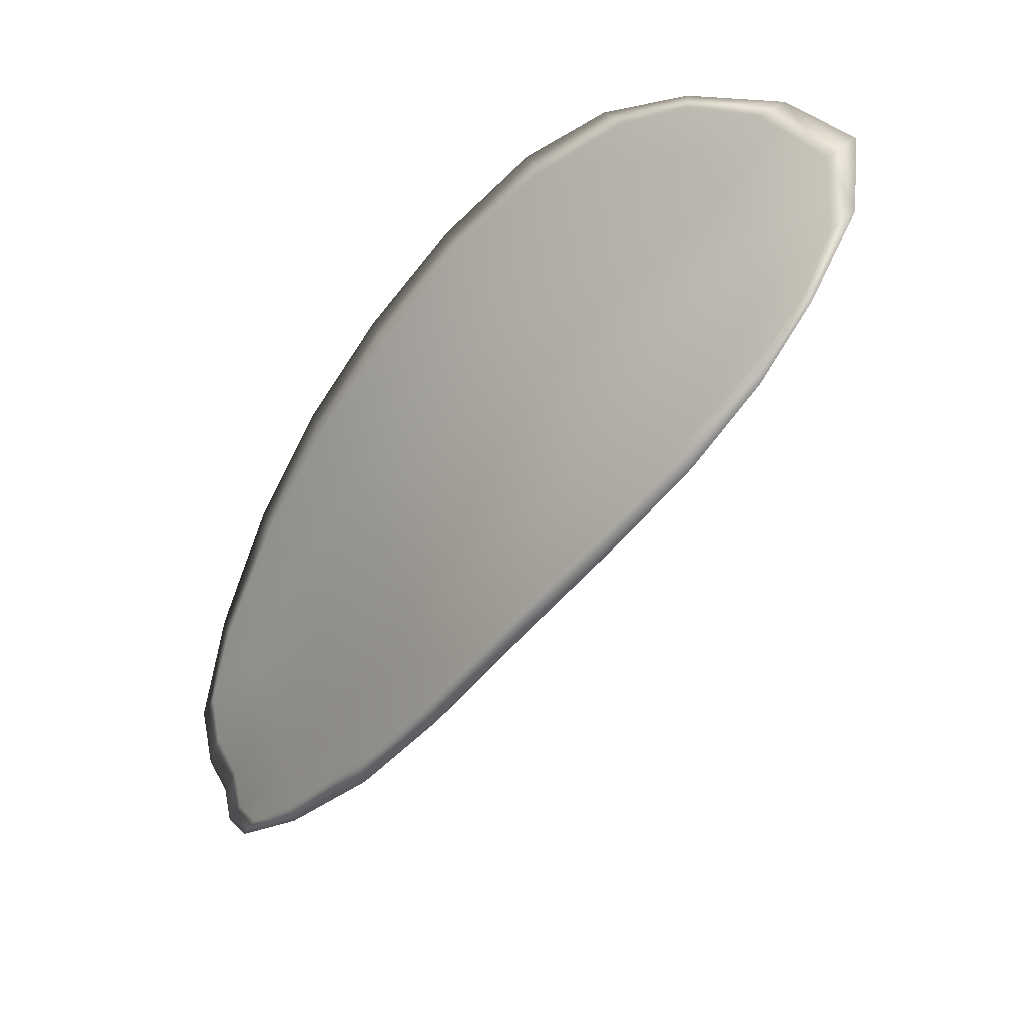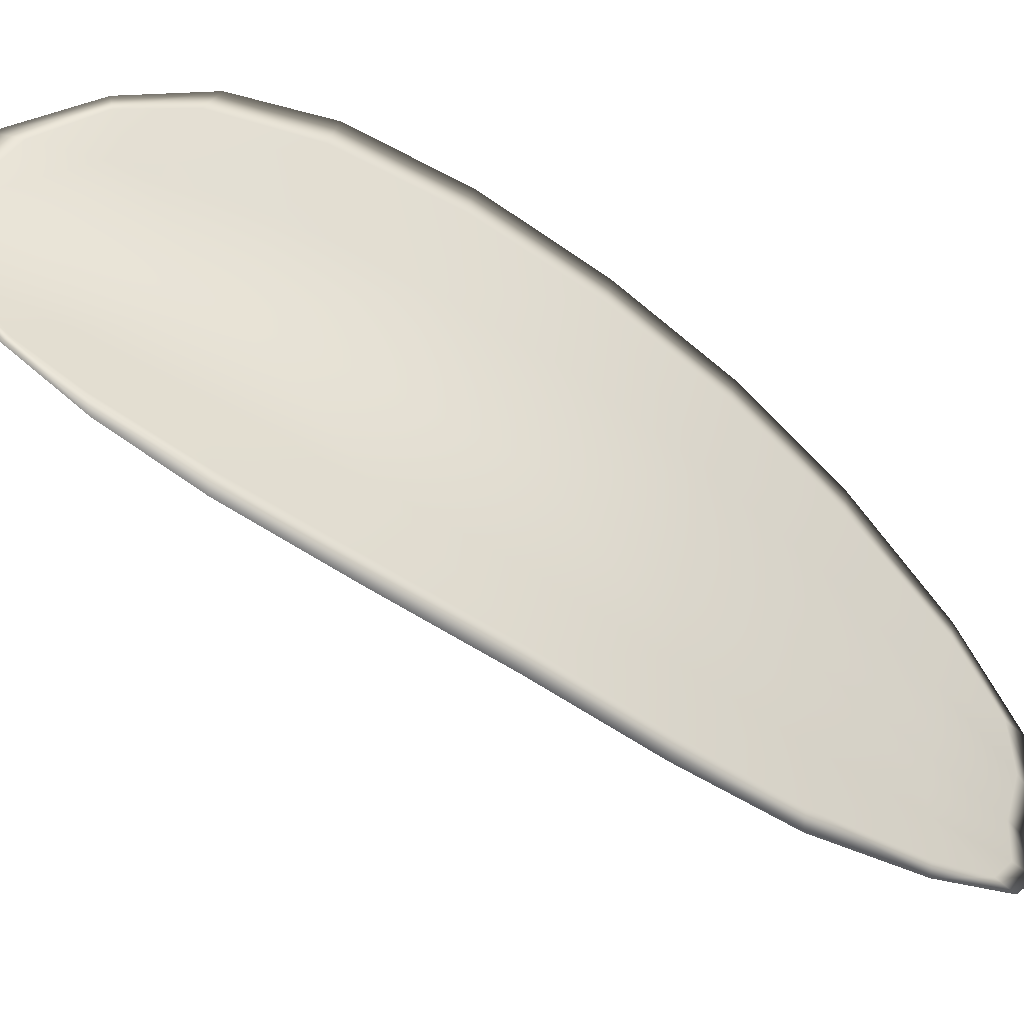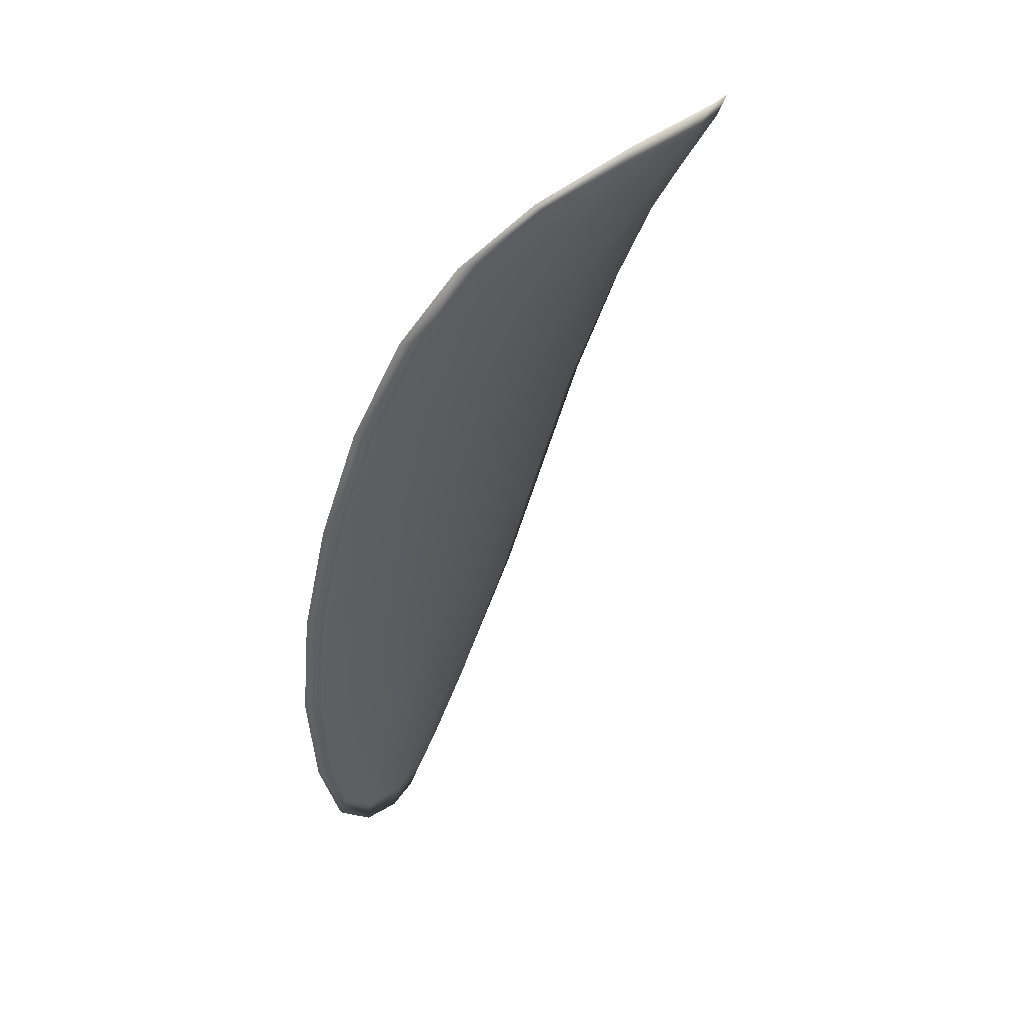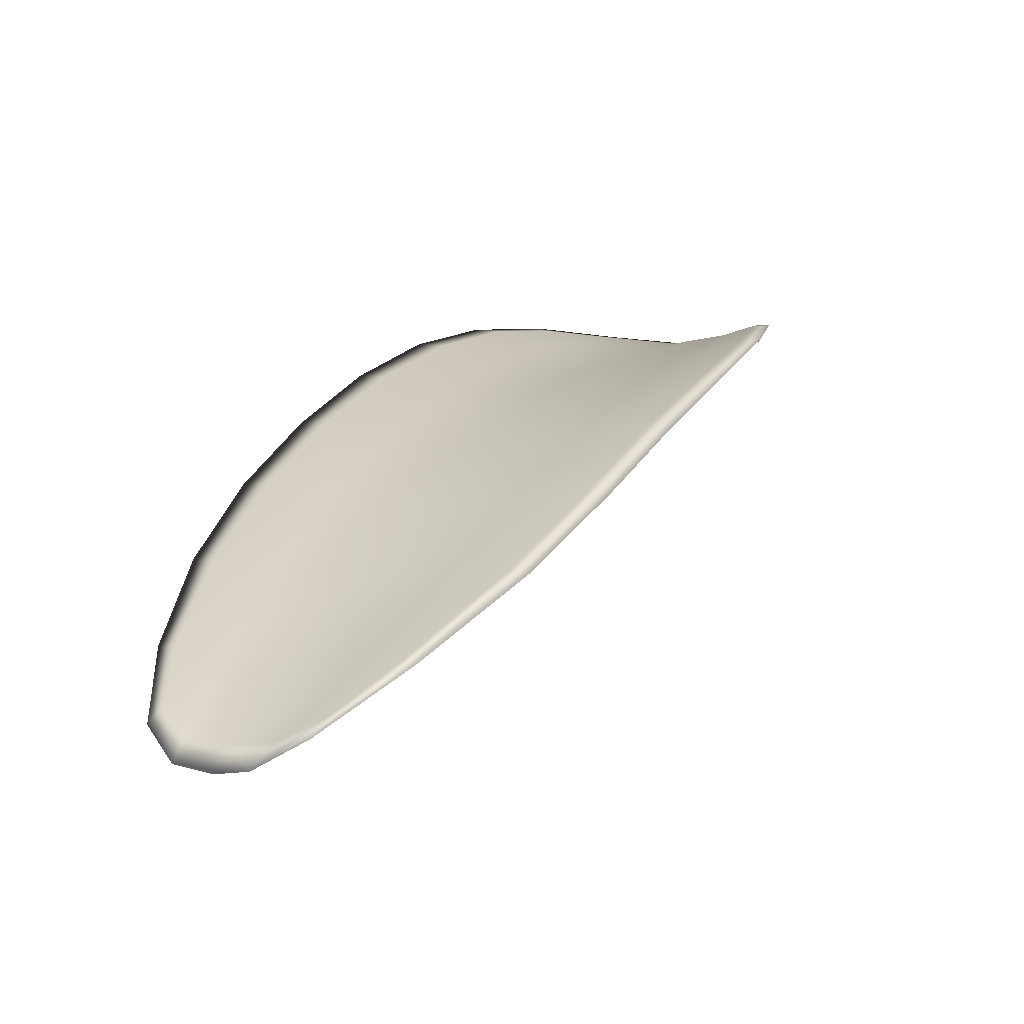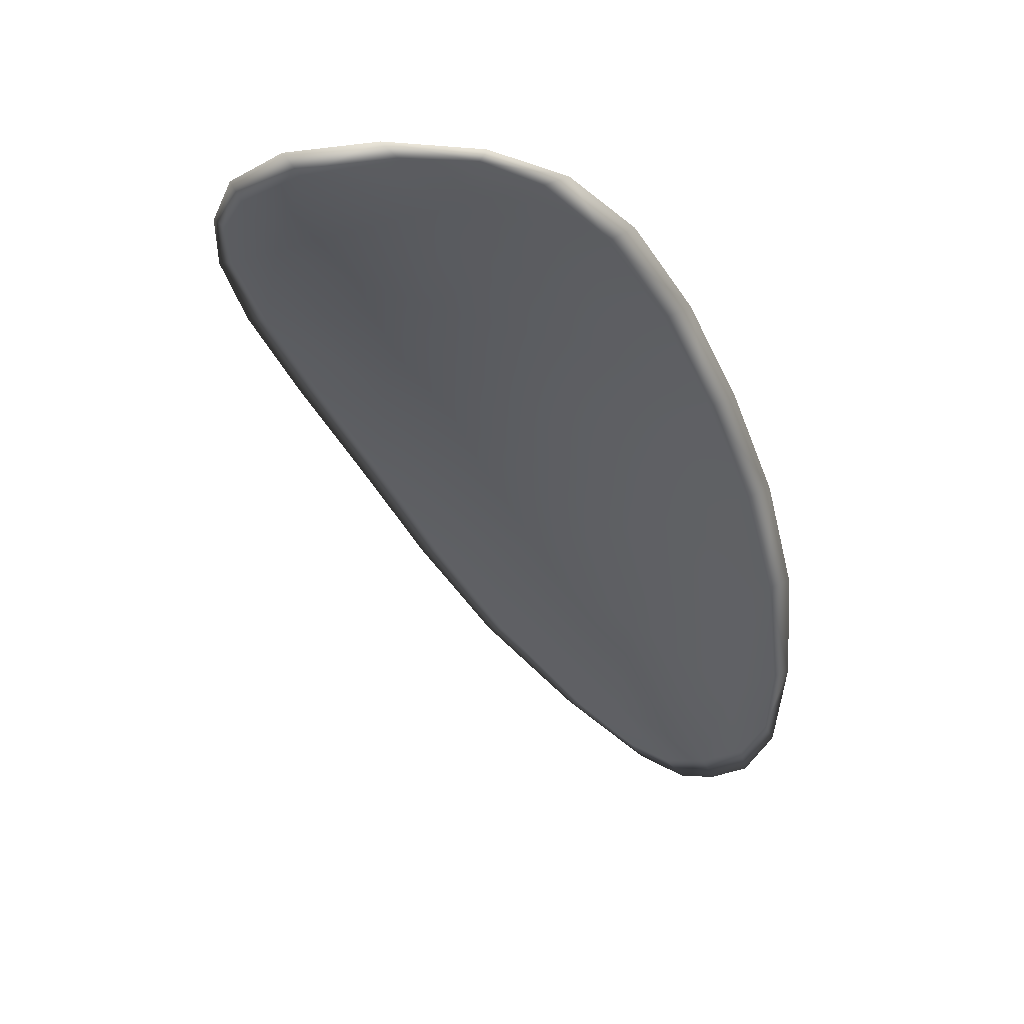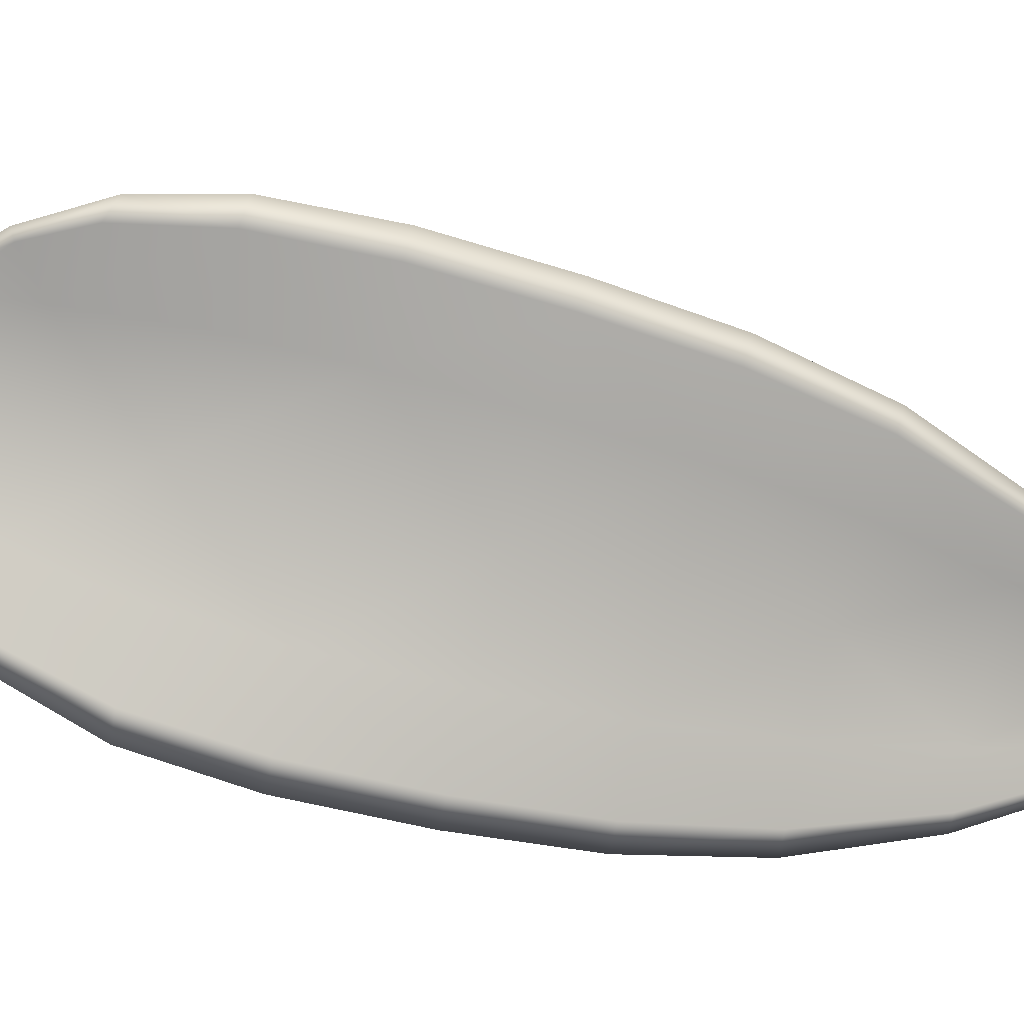
<metadata>
{"format":"obj","ext":"obj","renderer":"f3d","projection":"perspective","resolution":1024,"background":"white","views":[{"elev":35.4,"azim":-24.8,"up":"+Y"},{"elev":-31.1,"azim":-155.9,"up":"+Z"},{"elev":10.7,"azim":34.9,"up":"+Y"},{"elev":-34.2,"azim":-70.5,"up":"+Y"},{"elev":19.1,"azim":106.5,"up":"+Y"},{"elev":14.0,"azim":-129.6,"up":"+Z"}]}
</metadata>
<code>
v -2.427 0.7587 -1.096
v -2.426 0.7594 -1.098
v -2.428 0.7573 -1.099
v -2.429 0.7567 -1.096
v -2.429 0.7563 -1.094
v -2.428 0.7581 -1.094
v -2.426 0.7591 -1.095
v -2.425 0.76 -1.096
v -2.424 0.7608 -1.097
v -2.426 0.76 -1.1
v -2.427 0.7603 -1.102
v -2.429 0.7588 -1.103
v -2.428 0.7582 -1.101
v -2.425 0.7611 -1.099
v -2.426 0.761 -1.101
v -2.434 0.7506 -1.104
v -2.434 0.7513 -1.105
v -2.435 0.7483 -1.106
v -2.435 0.7477 -1.104
v -2.435 0.747 -1.102
v -2.434 0.7498 -1.101
v -2.432 0.7525 -1.1
v -2.432 0.7534 -1.103
v -2.432 0.7541 -1.105
v -2.434 0.7492 -1.099
v -2.436 0.7465 -1.1
v -2.436 0.7461 -1.098
v -2.434 0.7488 -1.097
v -2.433 0.7514 -1.096
v -2.433 0.7519 -1.098
v -2.431 0.7544 -1.097
v -2.43 0.755 -1.099
v -2.431 0.754 -1.095
v -2.43 0.7559 -1.102
v -2.431 0.7567 -1.104
v -2.437 0.7447 -1.105
v -2.437 0.7452 -1.106
v -2.437 0.7433 -1.106
v -2.438 0.7424 -1.105
v -2.438 0.742 -1.104
v -2.437 0.7442 -1.103
v -2.437 0.7438 -1.102
v -2.438 0.7417 -1.103
v -2.438 0.7421 -1.102
v -2.437 0.7435 -1.1
v -2.426 0.7585 -1.096
v -2.426 0.7592 -1.098
v -2.424 0.7607 -1.097
v -2.425 0.7599 -1.096
v -2.426 0.759 -1.095
v -2.427 0.7579 -1.094
v -2.429 0.7562 -1.094
v -2.428 0.7565 -1.096
v -2.428 0.7572 -1.099
v -2.426 0.7598 -1.1
v -2.427 0.7602 -1.102
v -2.426 0.7609 -1.101
v -2.425 0.761 -1.099
v -2.428 0.758 -1.101
v -2.429 0.7587 -1.103
v -2.434 0.7505 -1.104
v -2.434 0.7512 -1.105
v -2.432 0.754 -1.105
v -2.432 0.7533 -1.103
v -2.432 0.7524 -1.1
v -2.434 0.7497 -1.101
v -2.435 0.7469 -1.102
v -2.435 0.7476 -1.104
v -2.435 0.7482 -1.106
v -2.434 0.7491 -1.099
v -2.432 0.7517 -1.098
v -2.433 0.7513 -1.096
v -2.434 0.7487 -1.097
v -2.436 0.746 -1.098
v -2.435 0.7464 -1.1
v -2.43 0.7543 -1.097
v -2.43 0.7549 -1.099
v -2.431 0.7539 -1.095
v -2.43 0.7558 -1.102
v -2.43 0.7566 -1.104
v -2.436 0.7446 -1.105
v -2.437 0.7451 -1.106
v -2.436 0.7441 -1.103
v -2.437 0.7419 -1.104
v -2.437 0.7423 -1.105
v -2.437 0.7432 -1.106
v -2.437 0.7437 -1.102
v -2.437 0.7434 -1.1
v -2.438 0.7421 -1.102
v -2.438 0.7417 -1.103
v -2.437 0.7453 -1.106
v -2.438 0.7427 -1.106
v -2.435 0.7485 -1.106
v -2.437 0.7432 -1.106
v -2.438 0.741 -1.103
v -2.438 0.7416 -1.102
v -2.438 0.7412 -1.104
v -2.438 0.7421 -1.102
v -2.428 0.7578 -1.094
v -2.426 0.7592 -1.094
v -2.429 0.7561 -1.094
v -2.426 0.759 -1.095
v -2.424 0.7615 -1.099
v -2.426 0.7612 -1.101
v -2.424 0.7613 -1.097
v -2.426 0.7609 -1.101
v -2.427 0.7604 -1.102
v -2.429 0.759 -1.104
v -2.438 0.7416 -1.105
v -2.437 0.7434 -1.1
v -2.436 0.7459 -1.098
v -2.425 0.7604 -1.096
v -2.431 0.7538 -1.094
v -2.433 0.7513 -1.095
v -2.431 0.7569 -1.105
v -2.432 0.7543 -1.105
v -2.434 0.7515 -1.106
v -2.434 0.7486 -1.096
f 1 2 3
f 1 3 4
f 1 4 5
f 1 5 6
f 1 6 7
f 1 7 8
f 1 8 9
f 1 9 2
f 10 11 12
f 10 12 13
f 10 13 3
f 10 3 2
f 10 2 9
f 10 9 14
f 10 14 15
f 10 15 11
f 16 17 18
f 16 18 19
f 16 19 20
f 16 20 21
f 16 21 22
f 16 22 23
f 16 23 24
f 16 24 17
f 25 21 20
f 25 20 26
f 25 26 27
f 25 27 28
f 25 28 29
f 25 29 30
f 25 30 22
f 25 22 21
f 31 32 22
f 31 22 30
f 31 30 29
f 31 29 33
f 31 33 5
f 31 5 4
f 31 4 3
f 31 3 32
f 34 35 24
f 34 24 23
f 34 23 22
f 34 22 32
f 34 32 3
f 34 3 13
f 34 13 12
f 34 12 35
f 36 37 38
f 36 38 39
f 36 39 40
f 36 40 41
f 36 41 20
f 36 20 19
f 36 19 18
f 36 18 37
f 42 41 40
f 42 40 43
f 42 43 44
f 42 44 45
f 42 45 27
f 42 27 26
f 42 26 20
f 42 20 41
f 46 47 48
f 46 48 49
f 46 49 50
f 46 50 51
f 46 51 52
f 46 52 53
f 46 53 54
f 46 54 47
f 55 56 57
f 55 57 58
f 55 58 48
f 55 48 47
f 55 47 54
f 55 54 59
f 55 59 60
f 55 60 56
f 61 62 63
f 61 63 64
f 61 64 65
f 61 65 66
f 61 66 67
f 61 67 68
f 61 68 69
f 61 69 62
f 70 66 65
f 70 65 71
f 70 71 72
f 70 72 73
f 70 73 74
f 70 74 75
f 70 75 67
f 70 67 66
f 76 77 54
f 76 54 53
f 76 53 52
f 76 52 78
f 76 78 72
f 76 72 71
f 76 71 65
f 76 65 77
f 79 80 60
f 79 60 59
f 79 59 54
f 79 54 77
f 79 77 65
f 79 65 64
f 79 64 63
f 79 63 80
f 81 82 69
f 81 69 68
f 81 68 67
f 81 67 83
f 81 83 84
f 81 84 85
f 81 85 86
f 81 86 82
f 87 83 67
f 87 67 75
f 87 75 74
f 87 74 88
f 87 88 89
f 87 89 90
f 87 90 84
f 87 84 83
f 91 92 38
f 91 38 37
f 91 37 18
f 91 18 93
f 91 93 69
f 91 69 82
f 91 82 94
f 91 94 92
f 95 96 44
f 95 44 43
f 95 43 40
f 95 40 97
f 95 97 84
f 95 84 90
f 95 90 98
f 95 98 96
f 99 100 7
f 99 7 6
f 99 6 5
f 99 5 101
f 99 101 52
f 99 52 51
f 99 51 102
f 99 102 100
f 103 104 15
f 103 15 14
f 103 14 9
f 103 9 105
f 103 105 48
f 103 48 58
f 103 58 106
f 103 106 104
f 107 108 12
f 107 12 11
f 107 11 15
f 107 15 104
f 107 104 106
f 107 106 56
f 107 56 60
f 107 60 108
f 109 97 40
f 109 40 39
f 109 39 38
f 109 38 92
f 109 92 94
f 109 94 85
f 109 85 84
f 109 84 97
f 110 111 27
f 110 27 45
f 110 45 44
f 110 44 96
f 110 96 98
f 110 98 88
f 110 88 74
f 110 74 111
f 112 105 9
f 112 9 8
f 112 8 7
f 112 7 100
f 112 100 102
f 112 102 49
f 112 49 48
f 112 48 105
f 113 101 5
f 113 5 33
f 113 33 29
f 113 29 114
f 113 114 72
f 113 72 78
f 113 78 52
f 113 52 101
f 115 116 24
f 115 24 35
f 115 35 12
f 115 12 108
f 115 108 60
f 115 60 80
f 115 80 63
f 115 63 116
f 117 93 18
f 117 18 17
f 117 17 24
f 117 24 116
f 117 116 63
f 117 63 62
f 117 62 69
f 117 69 93
f 118 114 29
f 118 29 28
f 118 28 27
f 118 27 111
f 118 111 74
f 118 74 73
f 118 73 72
f 118 72 114

</code>
